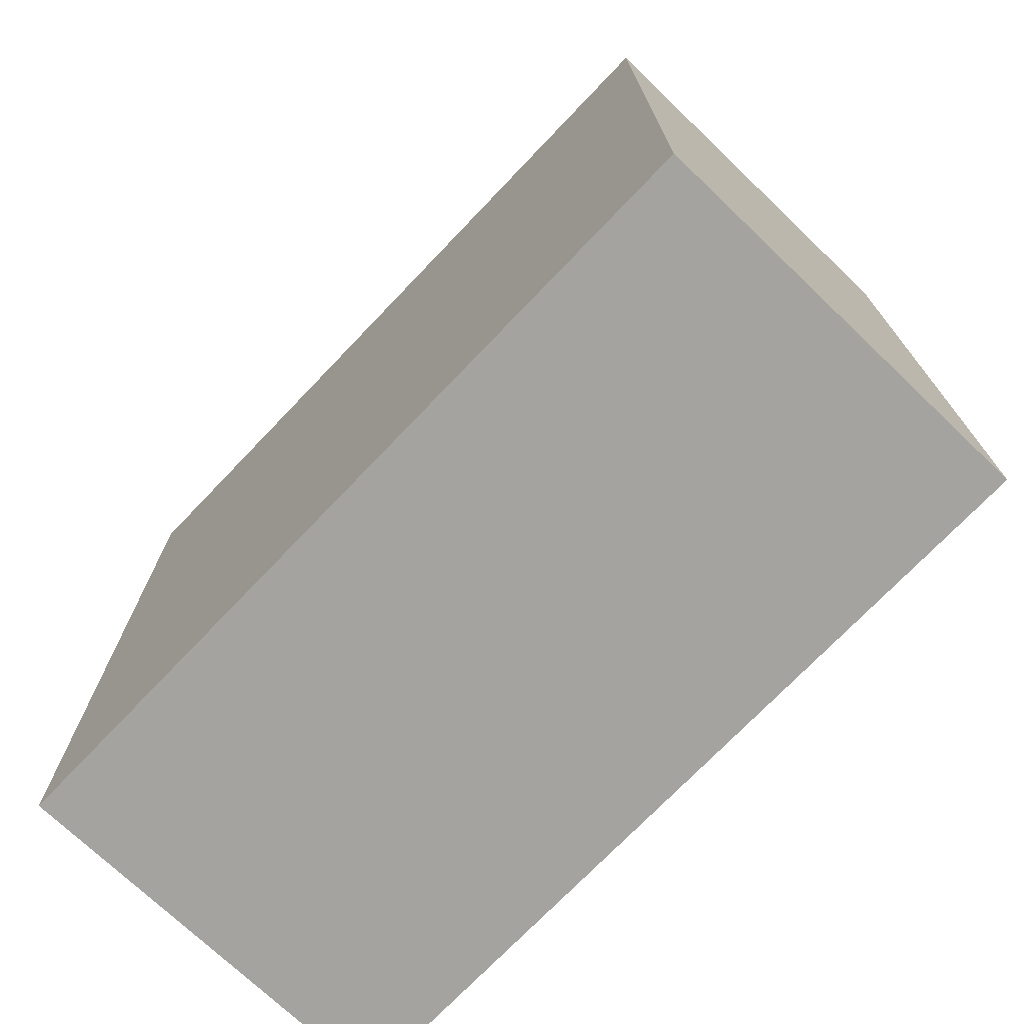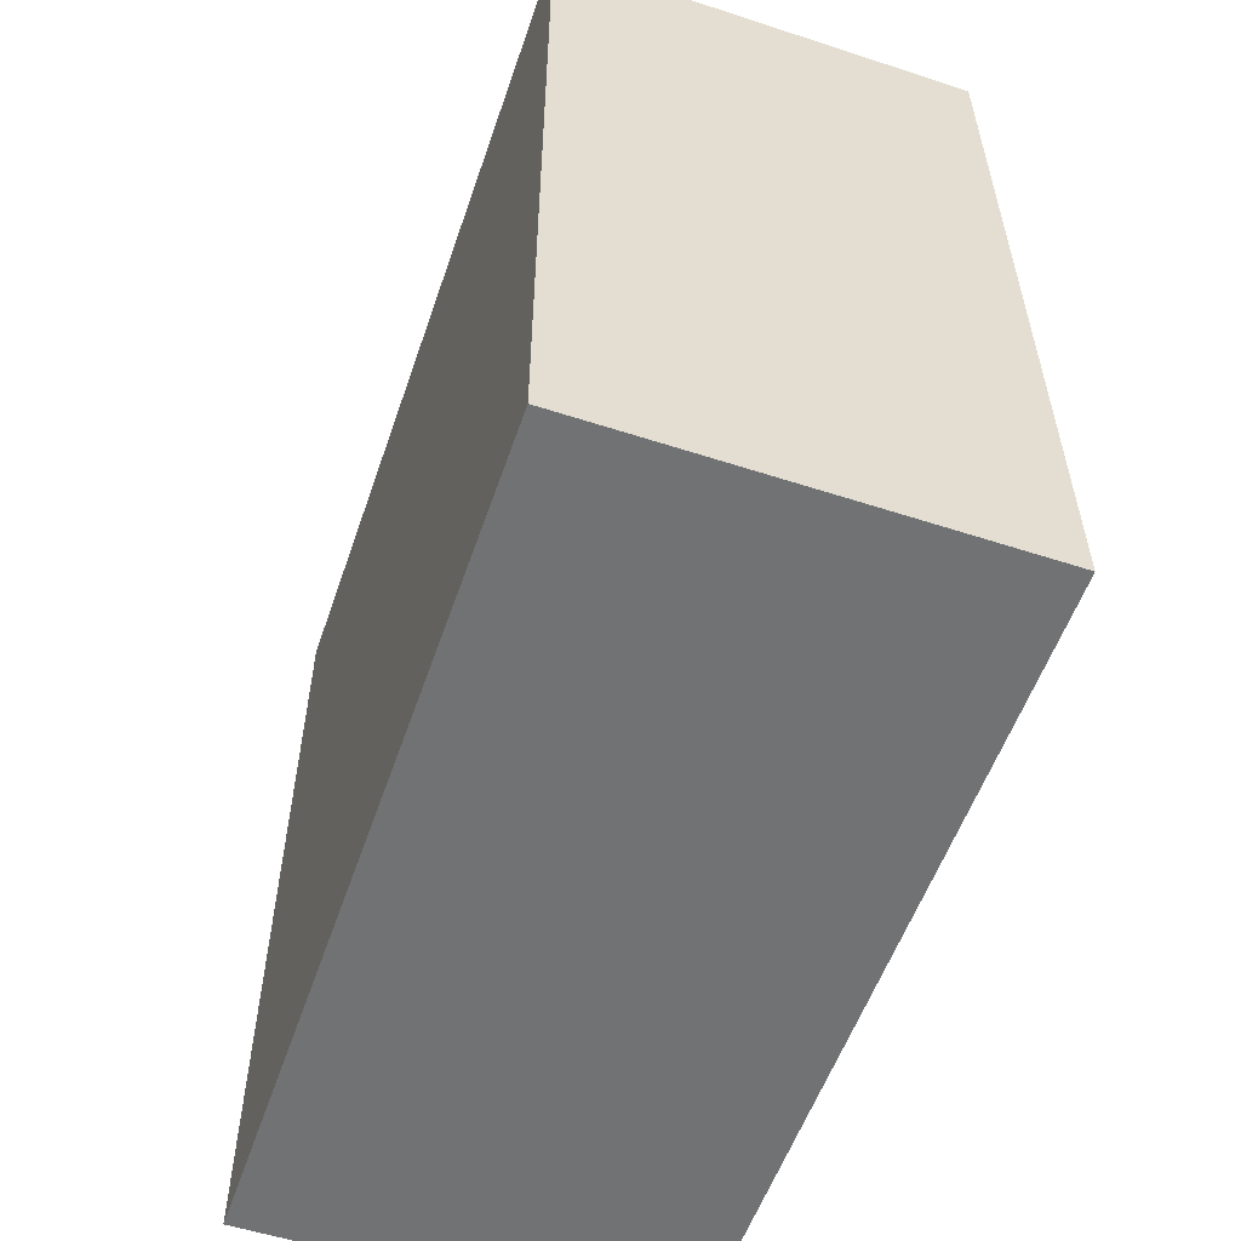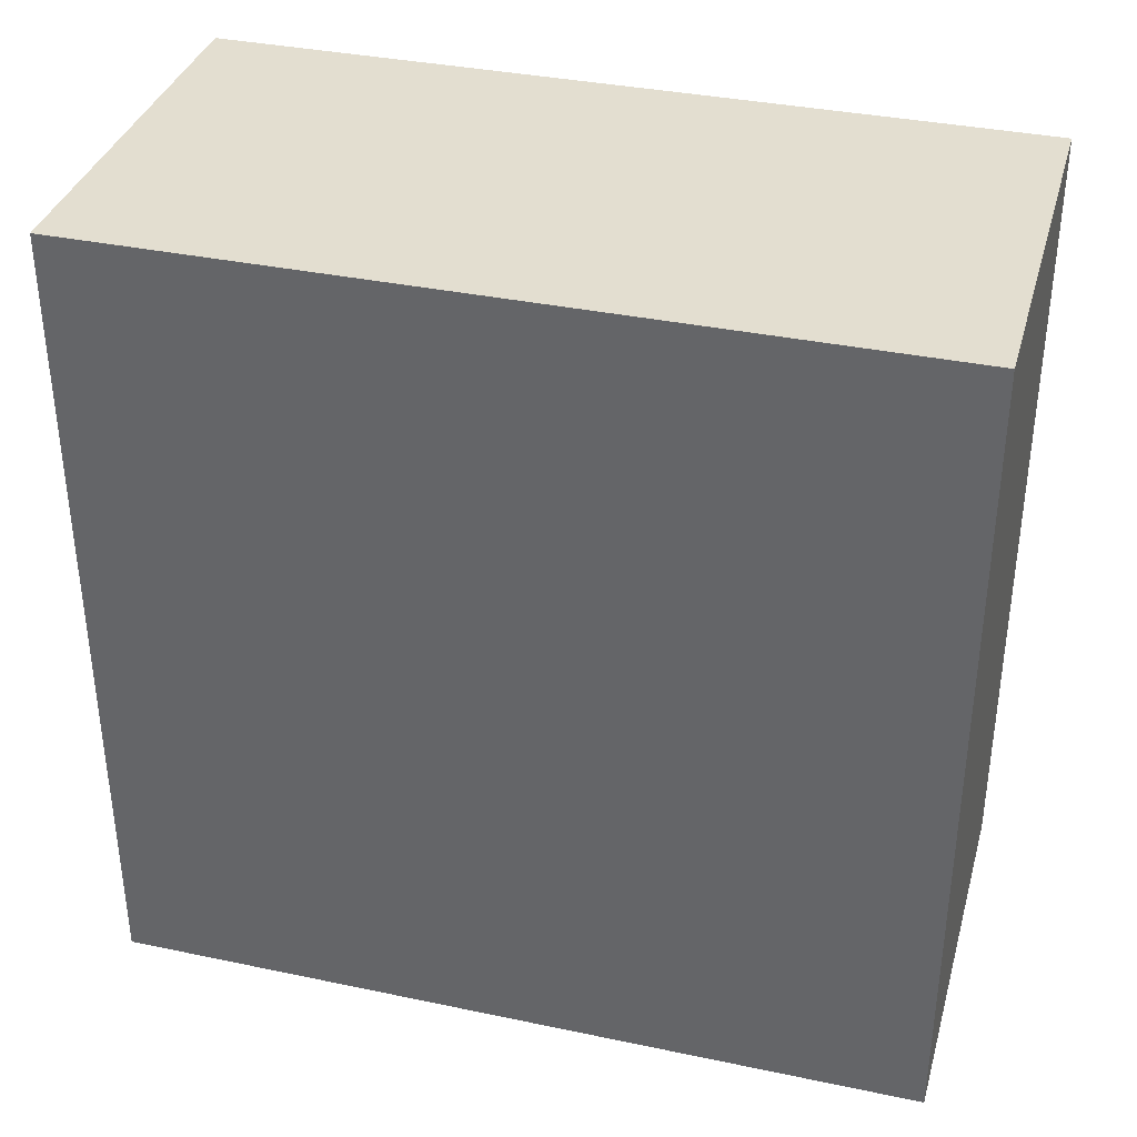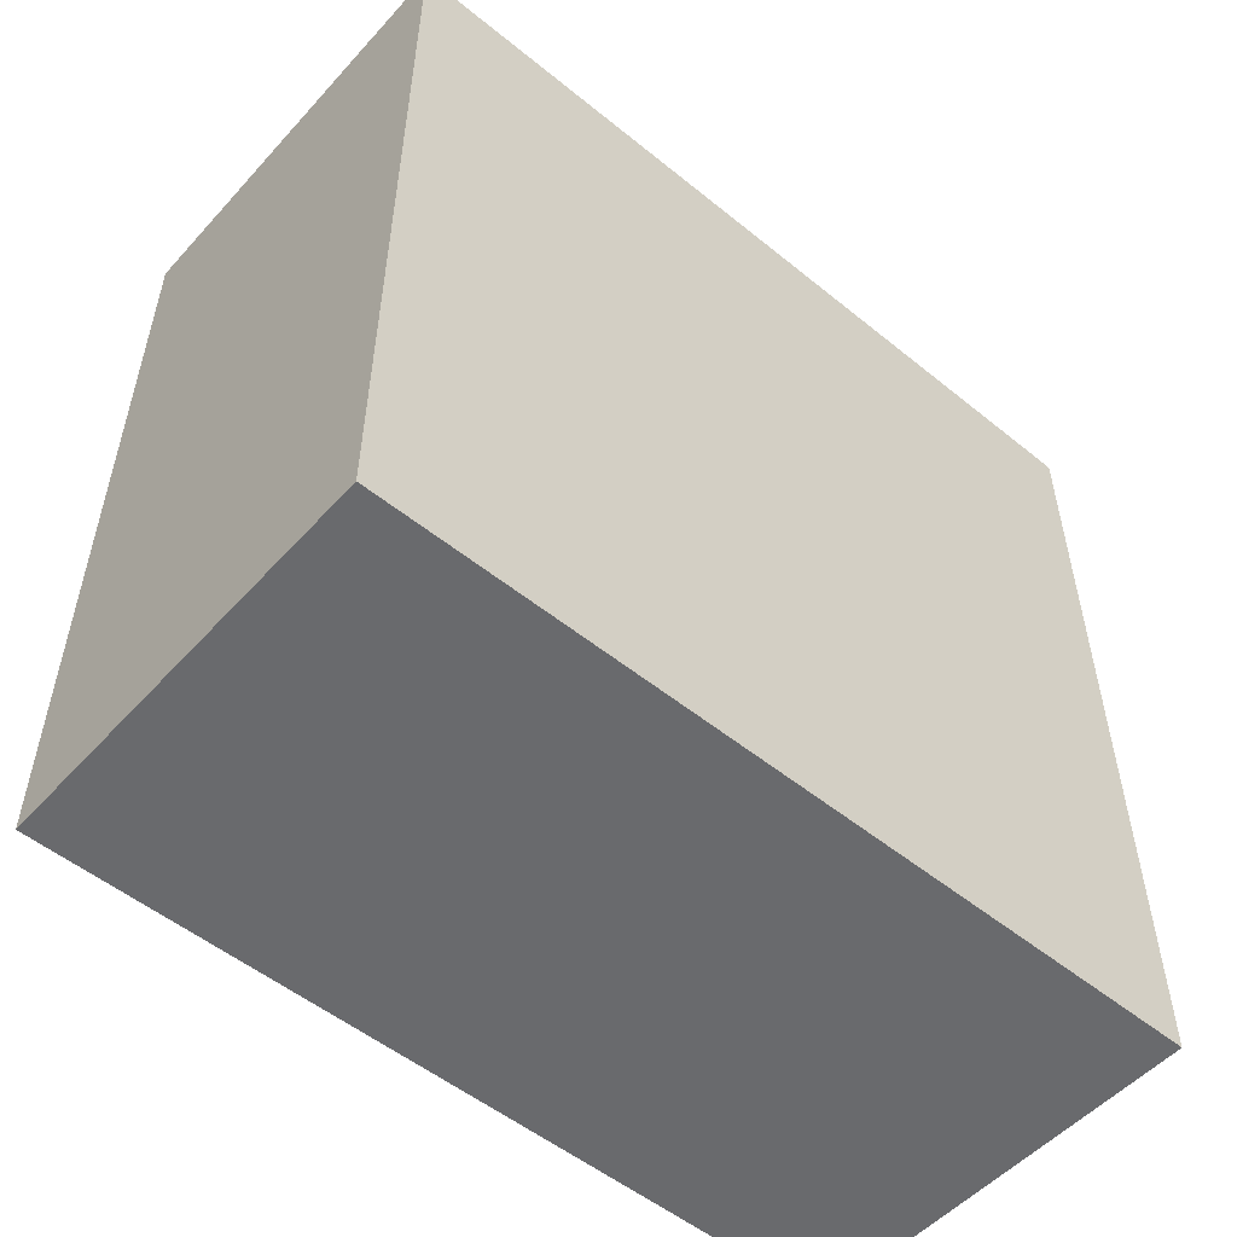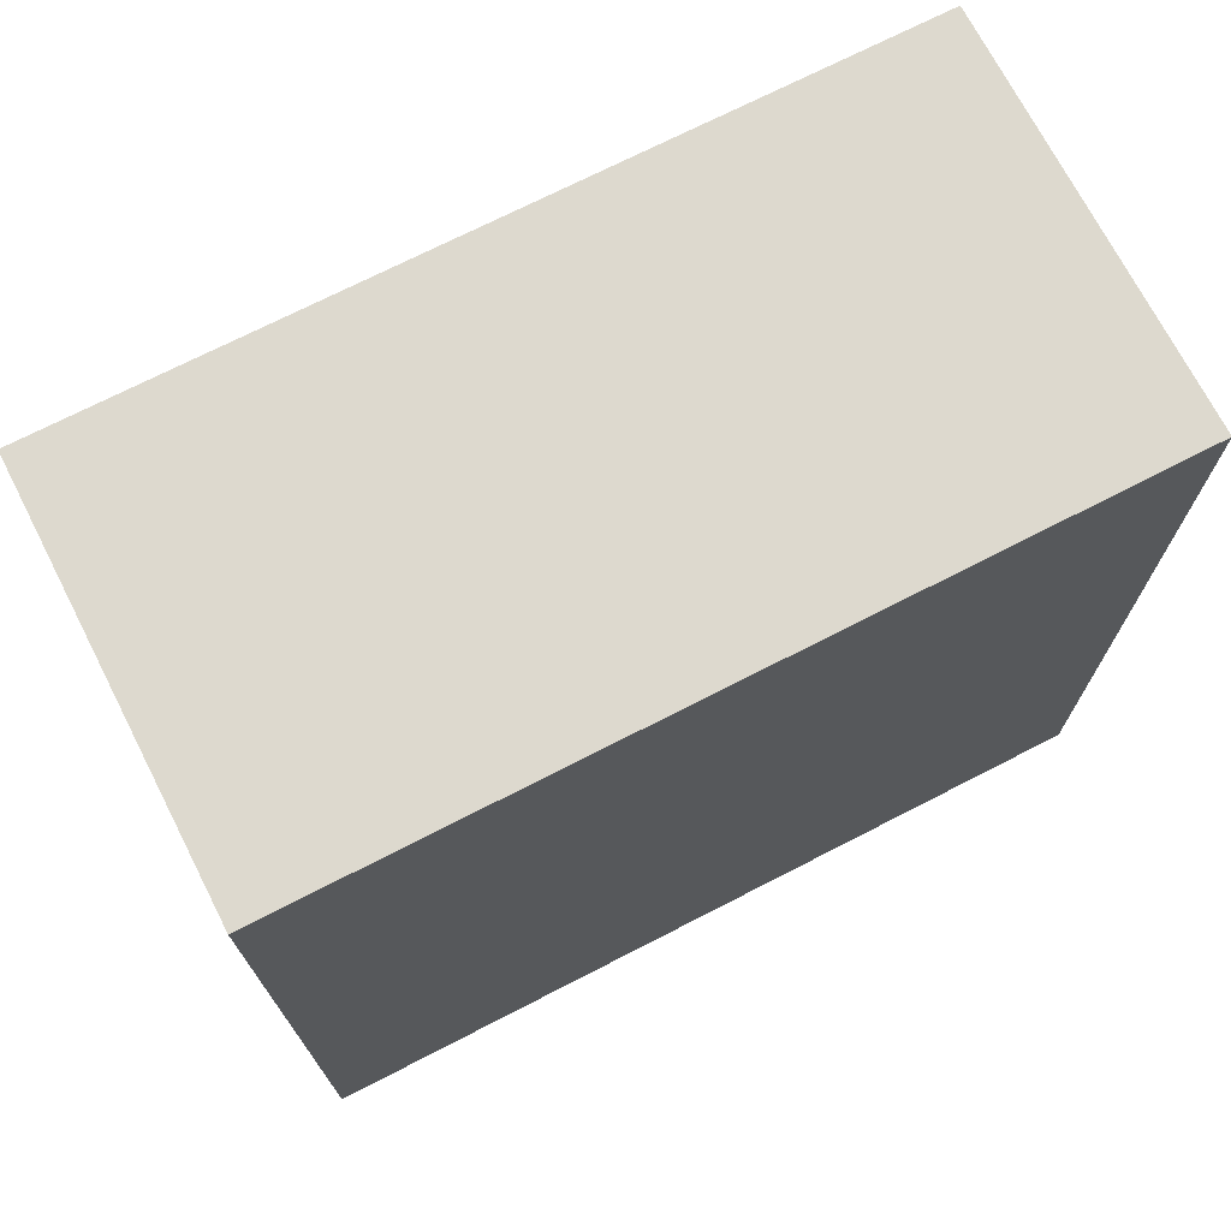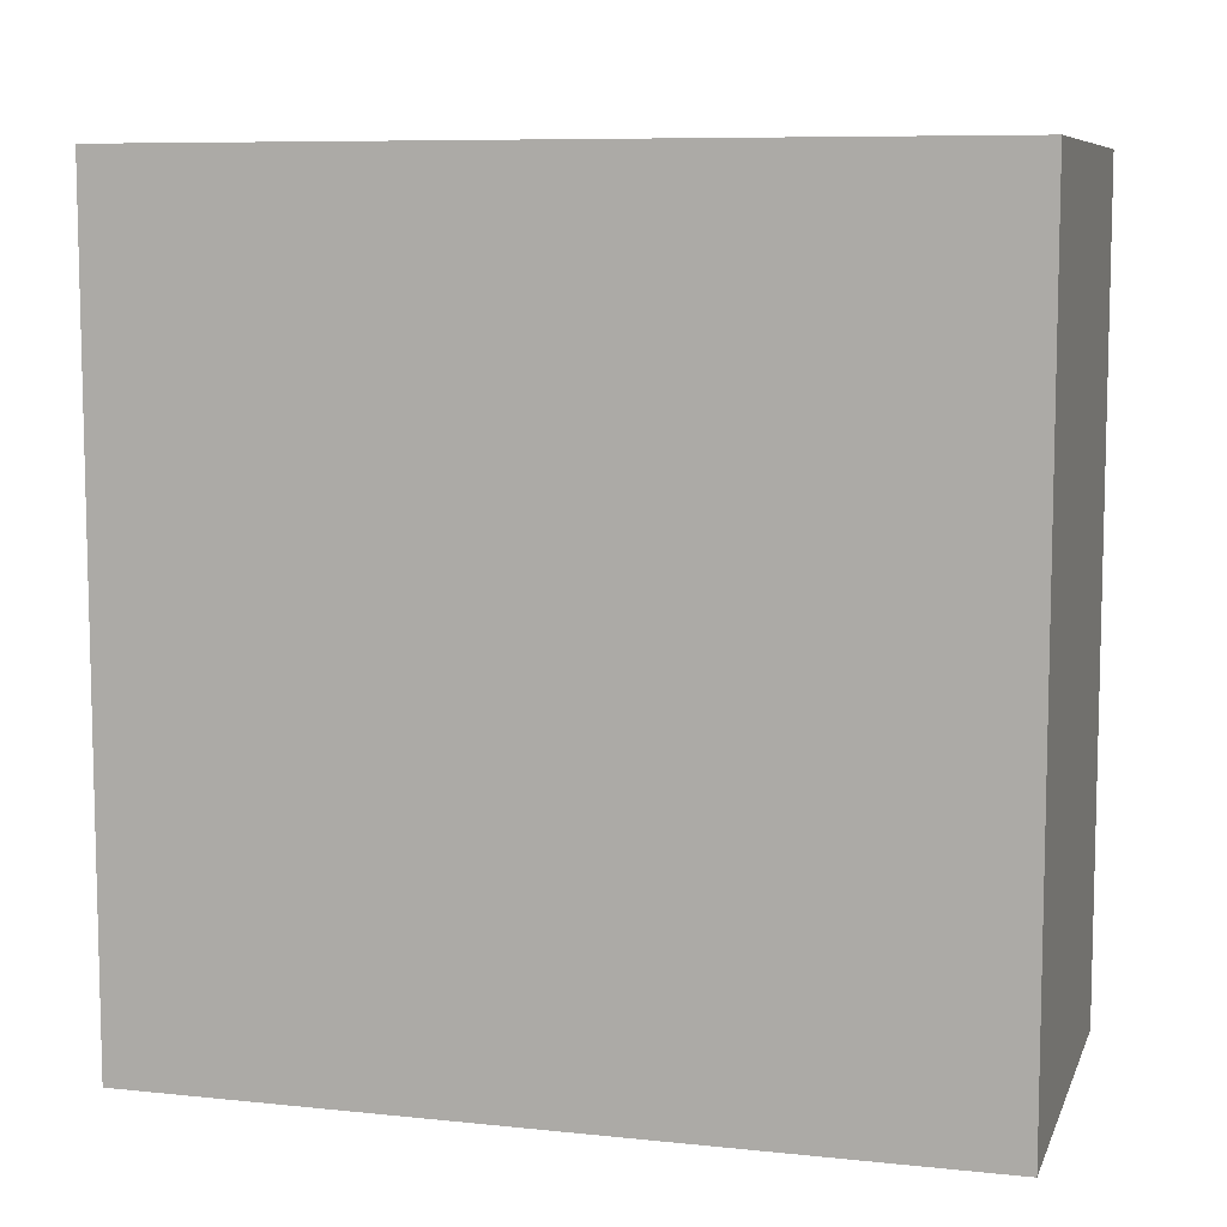
<metadata>
{"format":"obj","ext":"obj","renderer":"f3d","projection":"perspective","resolution":1024,"background":"white","views":[{"elev":-73.0,"azim":136.3,"up":"+Z"},{"elev":-55.6,"azim":161.1,"up":"+Y"},{"elev":35.9,"azim":105.4,"up":"+Y"},{"elev":-53.0,"azim":49.0,"up":"+Y"},{"elev":71.8,"azim":-117.2,"up":"+Y"},{"elev":8.3,"azim":-74.1,"up":"+Y"}]}
</metadata>
<code>
o slableft
v 0.5 0.5 0.5
v 0.5 -0.5 -0.5
v 0.5 0.5 -0.5
v 0 -0.5 -0.5
v 0 0.5 0.5
v -0 0.5 -0.5
v 0.5 -0.5 0.5
v 0 -0.5 0.5
f 1 2 3
f 4 5 6
f 6 1 3
f 5 7 1
f 8 2 7
f 3 4 6
f 1 7 2
f 4 8 5
f 6 5 1
f 5 8 7
f 8 4 2
f 3 2 4

</code>
